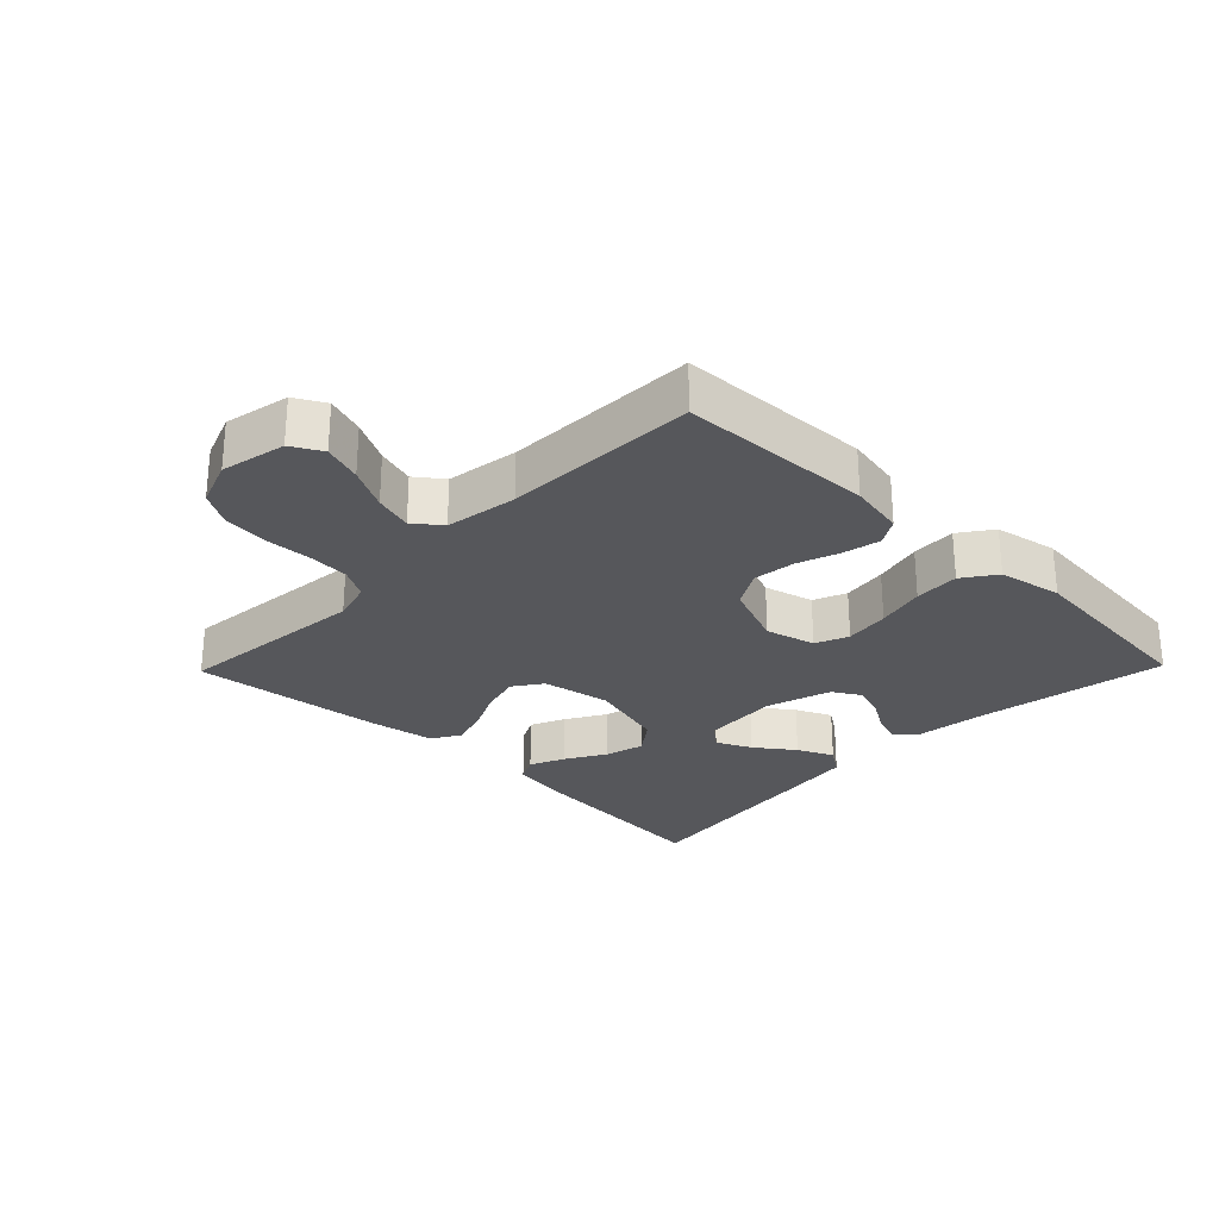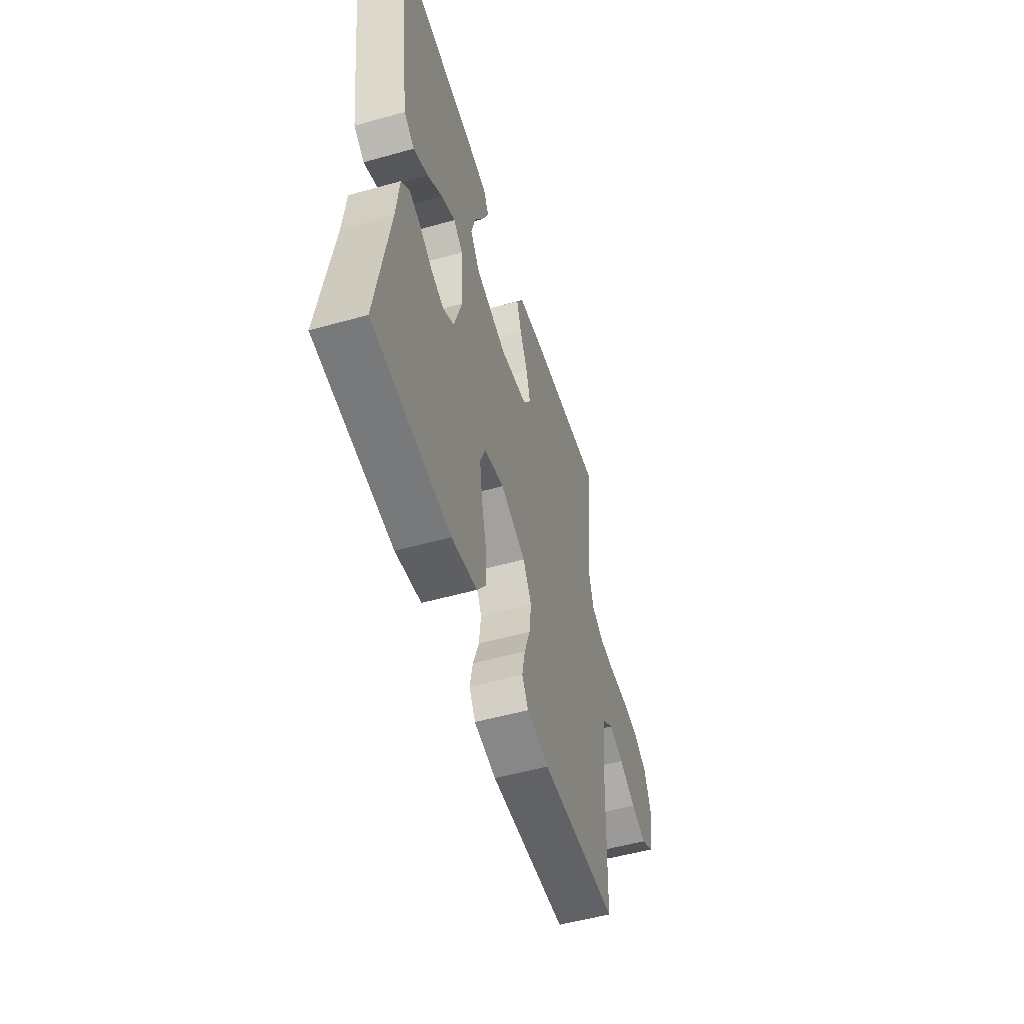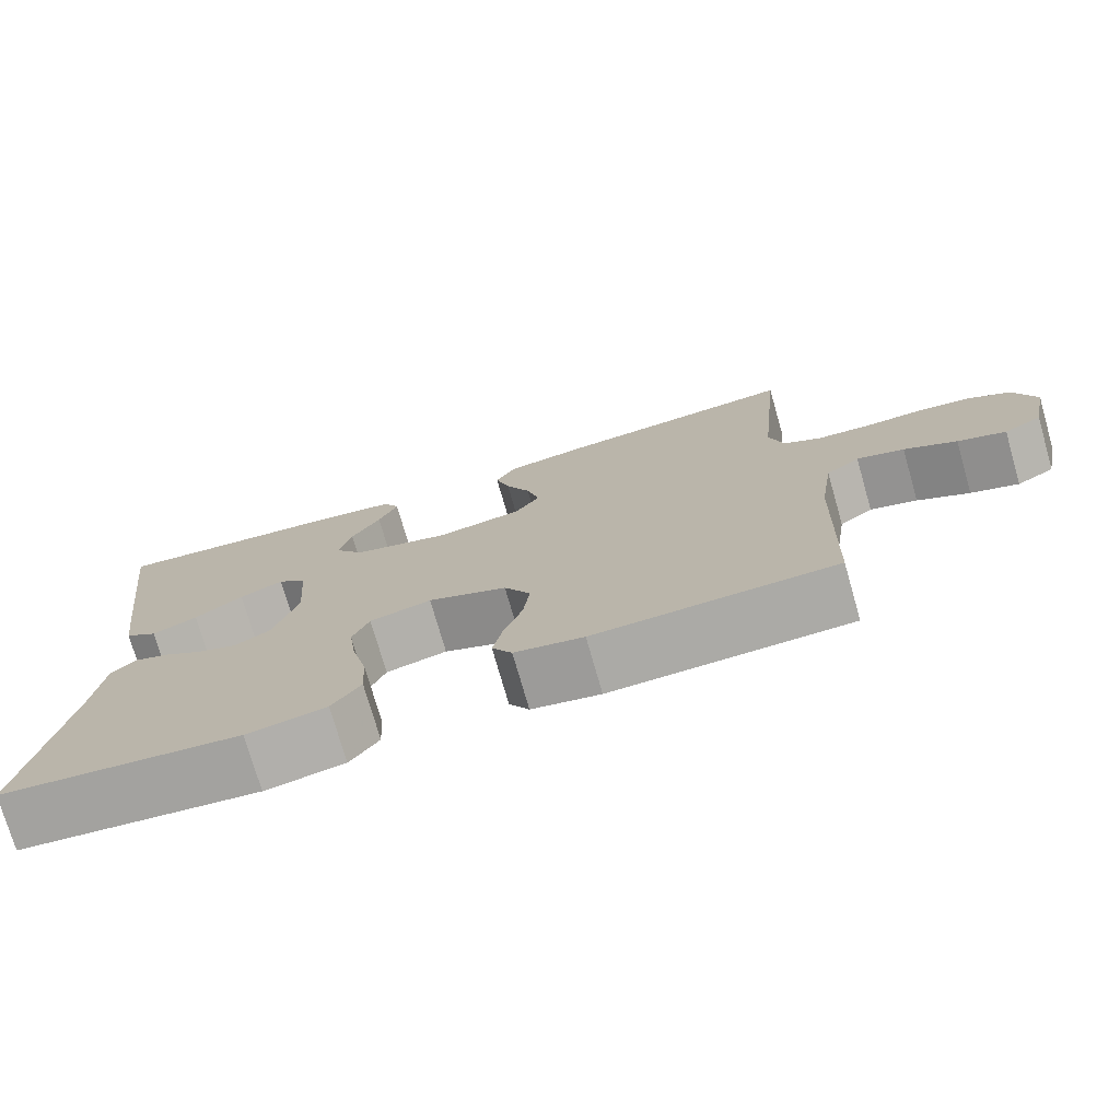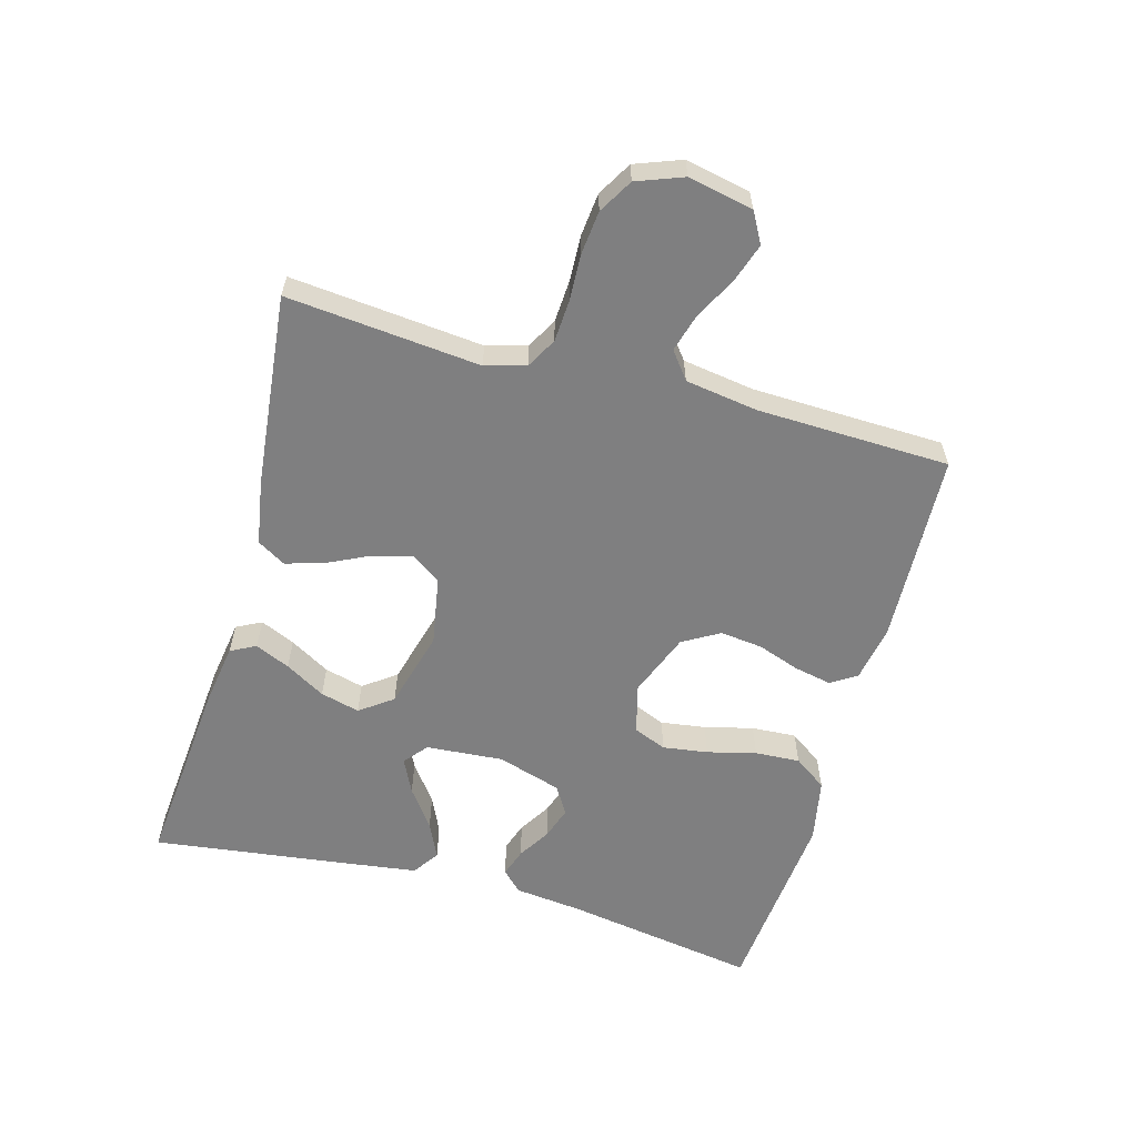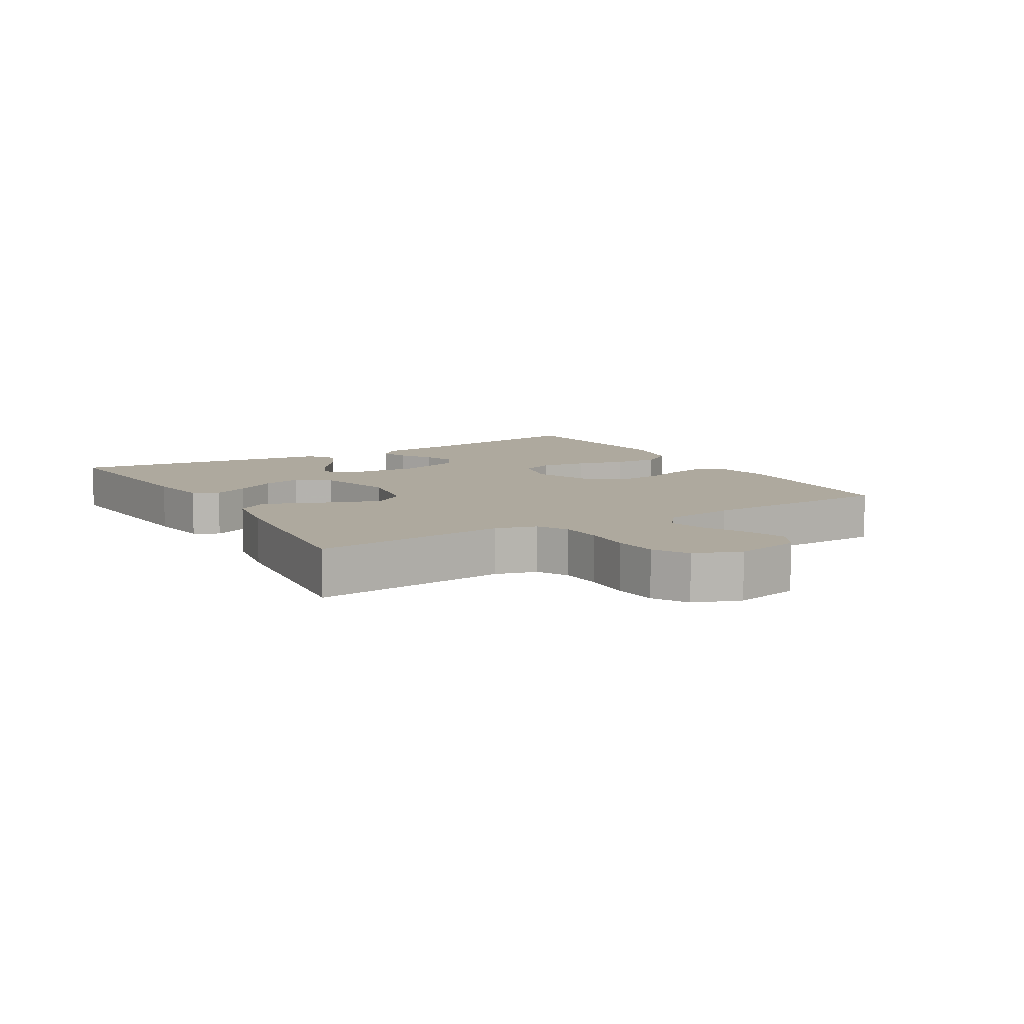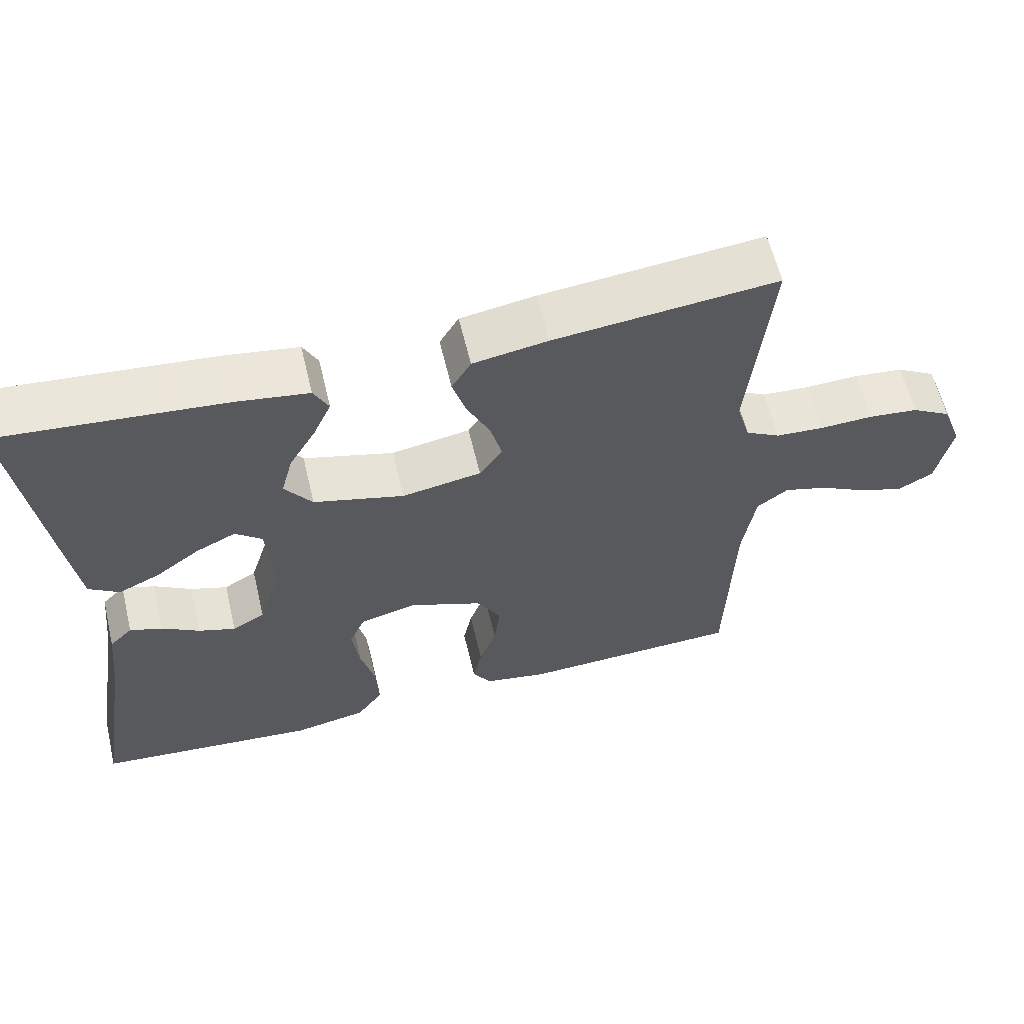
<metadata>
{"format":"obj","ext":"obj","renderer":"f3d","projection":"perspective","resolution":1024,"background":"white","views":[{"elev":-27.1,"azim":135.8,"up":"+Y"},{"elev":-52.7,"azim":-73.2,"up":"+Z"},{"elev":-75.0,"azim":16.0,"up":"+Z"},{"elev":-59.7,"azim":74.5,"up":"+Y"},{"elev":9.0,"azim":59.3,"up":"+Y"},{"elev":60.8,"azim":-13.4,"up":"+Z"}]}
</metadata>
<code>
v 0.5 0.07 -0.5
v 0.2 0.07 -0.512
v 0.114 0.07 -0.496
v 0.089 0.07 -0.456
v 0.101 0.07 -0.398
v 0.124 0.07 -0.333
v 0.132 0.07 -0.267
v 0.099 0.07 -0.21
v 0 0.07 -0.171
v -0.077 0.07 -0.191
v -0.098 0.07 -0.242
v -0.088 0.07 -0.312
v -0.069 0.07 -0.388
v -0.065 0.07 -0.458
v -0.101 0.07 -0.509
v -0.2 0.07 -0.528
v -0.5 0.07 -0.5
v -0.451 0.07 -0.2
v -0.439 0.07 -0.094
v -0.408 0.07 -0.063
v -0.364 0.07 -0.078
v -0.314 0.07 -0.109
v -0.264 0.07 -0.126
v -0.22 0.07 -0.1
v -0.189 0.07 0
v -0.198 0.07 0.12
v -0.234 0.07 0.15
v -0.288 0.07 0.124
v -0.348 0.07 0.08
v -0.404 0.07 0.054
v -0.445 0.07 0.082
v -0.461 0.07 0.2
v -0.5 0.07 0.5
v -0.2 0.07 0.473
v -0.103 0.07 0.458
v -0.083 0.07 0.419
v -0.107 0.07 0.365
v -0.143 0.07 0.303
v -0.159 0.07 0.242
v -0.122 0.07 0.191
v 0 0.07 0.158
v 0.107 0.07 0.177
v 0.138 0.07 0.222
v 0.122 0.07 0.283
v 0.091 0.07 0.348
v 0.073 0.07 0.408
v 0.099 0.07 0.452
v 0.2 0.07 0.469
v 0.5 0.07 0.5
v 0.471 0.07 0.2
v 0.489 0.07 0.137
v 0.536 0.07 0.111
v 0.601 0.07 0.107
v 0.673 0.07 0.11
v 0.74 0.07 0.103
v 0.793 0.07 0.072
v 0.82 0.07 0
v 0.799 0.07 -0.101
v 0.752 0.07 -0.127
v 0.692 0.07 -0.107
v 0.627 0.07 -0.073
v 0.568 0.07 -0.056
v 0.526 0.07 -0.088
v 0.509 0.07 -0.2
v 0.5 0 -0.5
v 0.2 0 -0.512
v 0.114 0 -0.496
v 0.089 0 -0.456
v 0.101 0 -0.398
v 0.124 0 -0.333
v 0.132 0 -0.267
v 0.099 0 -0.21
v 0 0 -0.171
v -0.077 0 -0.191
v -0.098 0 -0.242
v -0.088 0 -0.312
v -0.069 0 -0.388
v -0.065 0 -0.458
v -0.101 0 -0.509
v -0.2 0 -0.528
v -0.5 0 -0.5
v -0.451 0 -0.2
v -0.439 0 -0.094
v -0.408 0 -0.063
v -0.364 0 -0.078
v -0.314 0 -0.109
v -0.264 0 -0.126
v -0.22 0 -0.1
v -0.189 0 0
v -0.198 0 0.12
v -0.234 0 0.15
v -0.288 0 0.124
v -0.348 0 0.08
v -0.404 0 0.054
v -0.445 0 0.082
v -0.461 0 0.2
v -0.5 0 0.5
v -0.2 0 0.473
v -0.103 0 0.458
v -0.083 0 0.419
v -0.107 0 0.365
v -0.143 0 0.303
v -0.159 0 0.242
v -0.122 0 0.191
v 0 0 0.158
v 0.107 0 0.177
v 0.138 0 0.222
v 0.122 0 0.283
v 0.091 0 0.348
v 0.073 0 0.408
v 0.099 0 0.452
v 0.2 0 0.469
v 0.5 0 0.5
v 0.471 0 0.2
v 0.489 0 0.137
v 0.536 0 0.111
v 0.601 0 0.107
v 0.673 0 0.11
v 0.74 0 0.103
v 0.793 0 0.072
v 0.82 0 0
v 0.799 0 -0.101
v 0.752 0 -0.127
v 0.692 0 -0.107
v 0.627 0 -0.073
v 0.568 0 -0.056
v 0.526 0 -0.088
v 0.509 0 -0.2
f 58 59 60 61
f 58 61 62
f 57 58 62
f 56 57 62
f 53 54 55 56
f 52 53 56 62
f 51 52 62 63
f 47 48 49 50
f 44 45 46 47
f 43 44 47 50
f 42 43 50 51
f 35 36 37 38
f 35 38 39
f 34 35 39
f 33 34 39
f 32 33 39 40
f 28 29 30 31
f 27 28 31 32
f 19 20 21 22
f 18 19 22 23
f 17 18 23
f 16 17 23 24
f 12 13 14 15
f 11 12 15 16
f 3 4 5 6
f 3 6 7
f 64 1 2 3
f 64 3 7
f 63 64 7 8
f 41 42 51 63
f 41 63 8 9
f 27 32 40 41
f 26 27 41
f 25 26 41 9
f 11 16 24 25
f 10 11 25
f 9 10 25
f 125 124 123 122
f 126 125 122
f 126 122 121
f 126 121 120
f 120 119 118 117
f 126 120 117 116
f 127 126 116 115
f 114 113 112 111
f 111 110 109 108
f 114 111 108 107
f 115 114 107 106
f 102 101 100 99
f 103 102 99
f 103 99 98
f 103 98 97
f 104 103 97 96
f 95 94 93 92
f 96 95 92 91
f 86 85 84 83
f 87 86 83 82
f 87 82 81
f 88 87 81 80
f 79 78 77 76
f 80 79 76 75
f 70 69 68 67
f 71 70 67
f 67 66 65 128
f 71 67 128
f 72 71 128 127
f 127 115 106 105
f 73 72 127 105
f 105 104 96 91
f 105 91 90
f 73 105 90 89
f 89 88 80 75
f 89 75 74
f 89 74 73
f 1 65 66 2
f 2 66 67 3
f 3 67 68 4
f 4 68 69 5
f 5 69 70 6
f 6 70 71 7
f 7 71 72 8
f 8 72 73 9
f 9 73 74 10
f 10 74 75 11
f 11 75 76 12
f 12 76 77 13
f 13 77 78 14
f 14 78 79 15
f 15 79 80 16
f 16 80 81 17
f 17 81 82 18
f 18 82 83 19
f 19 83 84 20
f 20 84 85 21
f 21 85 86 22
f 22 86 87 23
f 23 87 88 24
f 24 88 89 25
f 25 89 90 26
f 26 90 91 27
f 27 91 92 28
f 28 92 93 29
f 29 93 94 30
f 30 94 95 31
f 31 95 96 32
f 32 96 97 33
f 33 97 98 34
f 34 98 99 35
f 35 99 100 36
f 36 100 101 37
f 37 101 102 38
f 38 102 103 39
f 39 103 104 40
f 40 104 105 41
f 41 105 106 42
f 42 106 107 43
f 43 107 108 44
f 44 108 109 45
f 45 109 110 46
f 46 110 111 47
f 47 111 112 48
f 48 112 113 49
f 49 113 114 50
f 50 114 115 51
f 51 115 116 52
f 52 116 117 53
f 53 117 118 54
f 54 118 119 55
f 55 119 120 56
f 56 120 121 57
f 57 121 122 58
f 58 122 123 59
f 59 123 124 60
f 60 124 125 61
f 61 125 126 62
f 62 126 127 63
f 63 127 128 64
f 64 128 65 1

</code>
